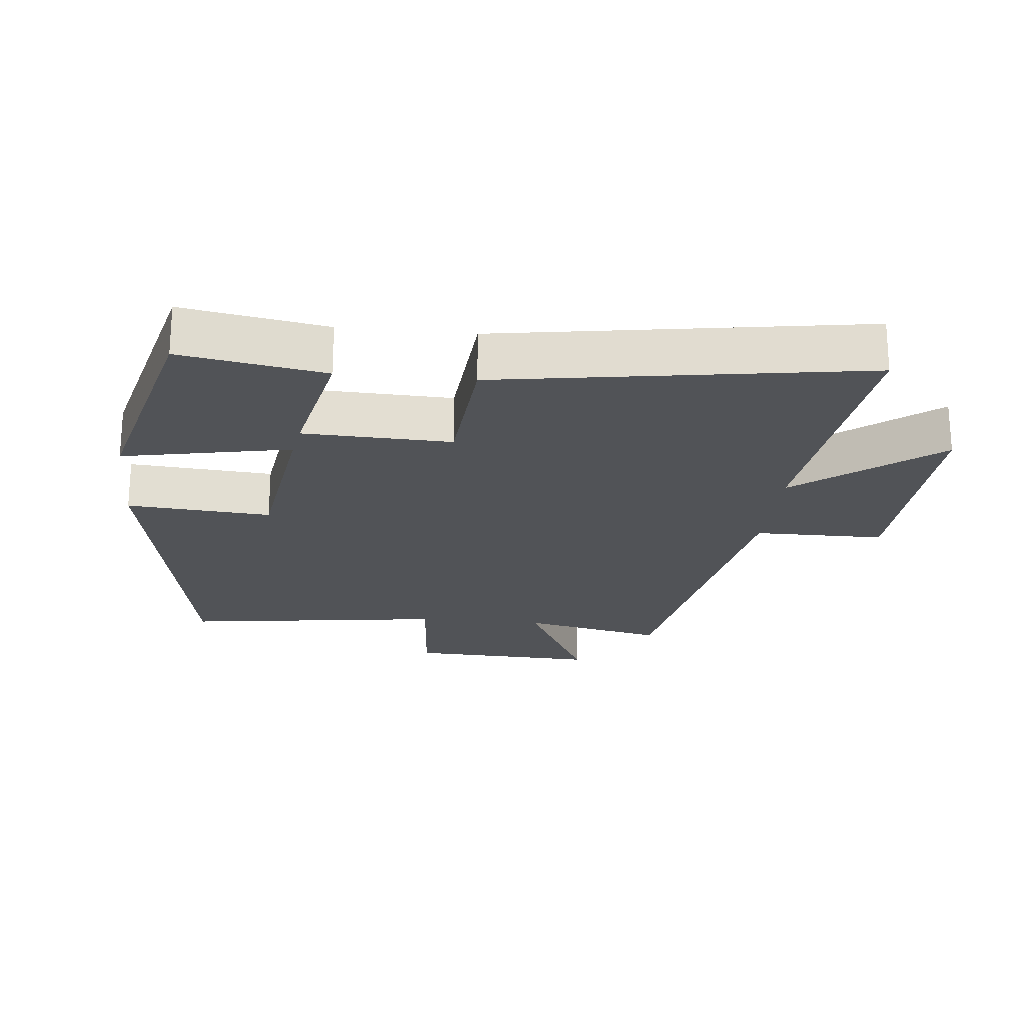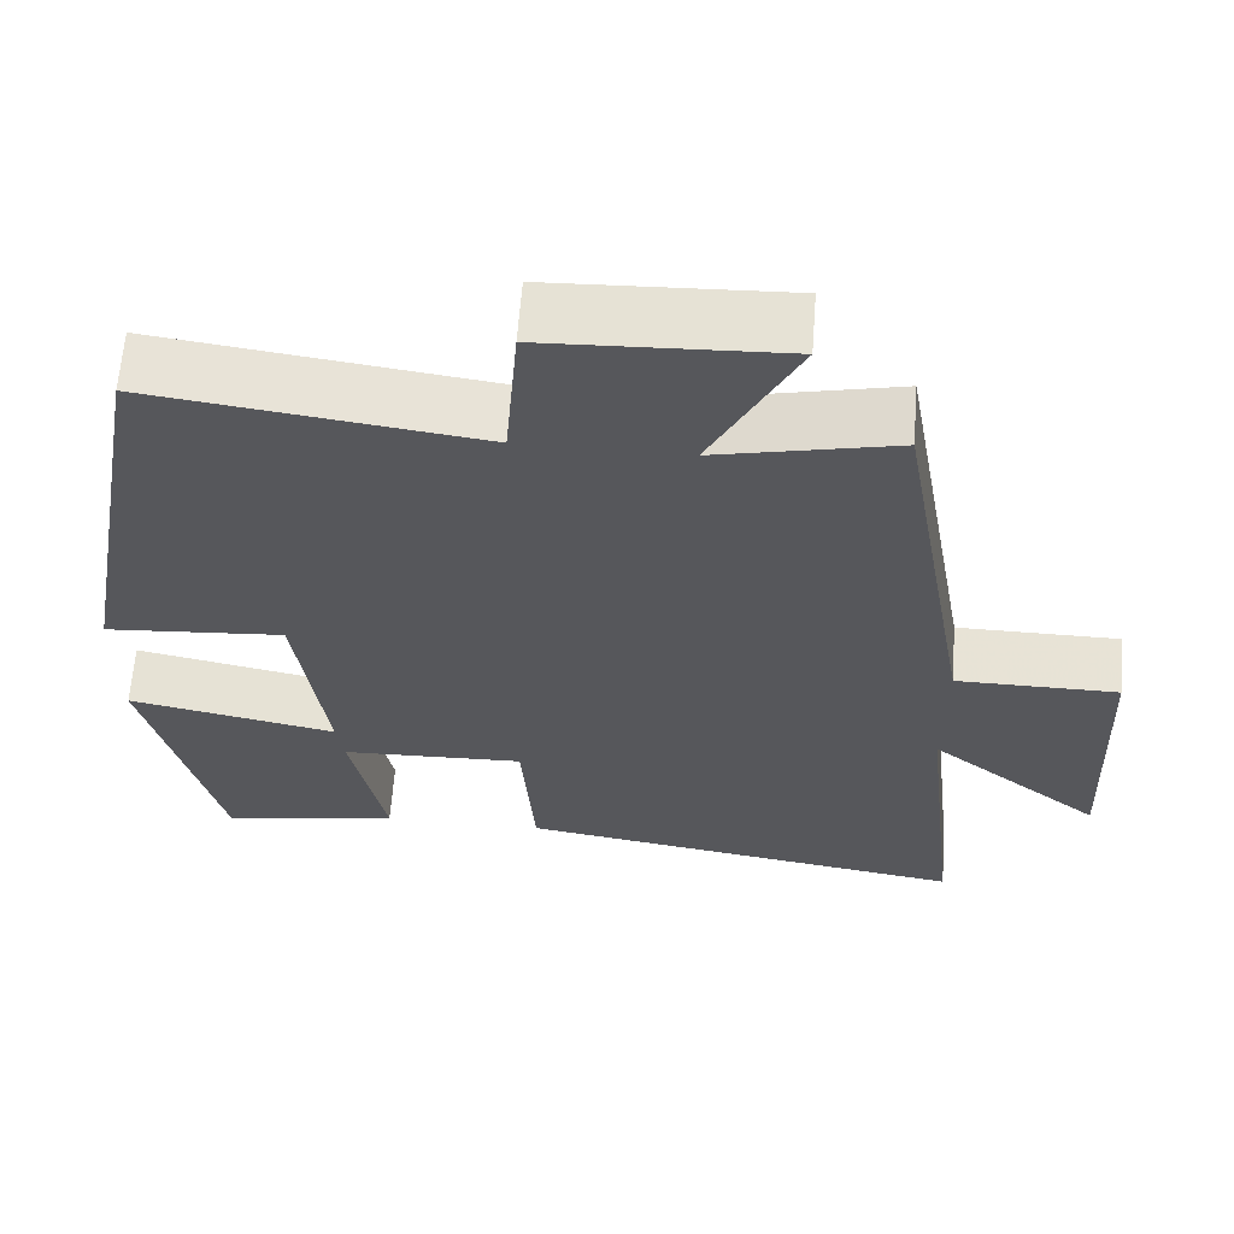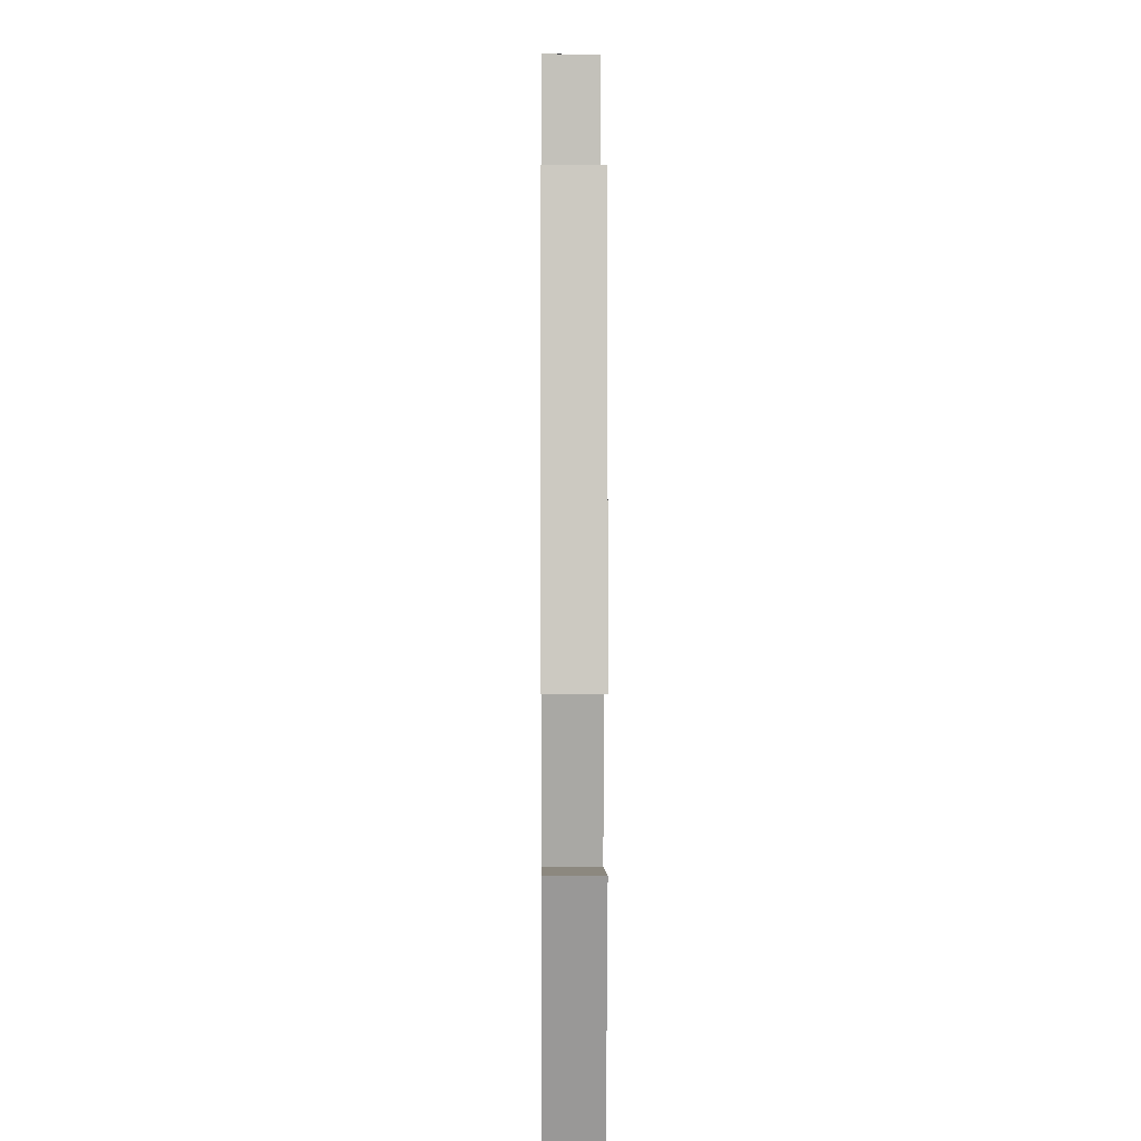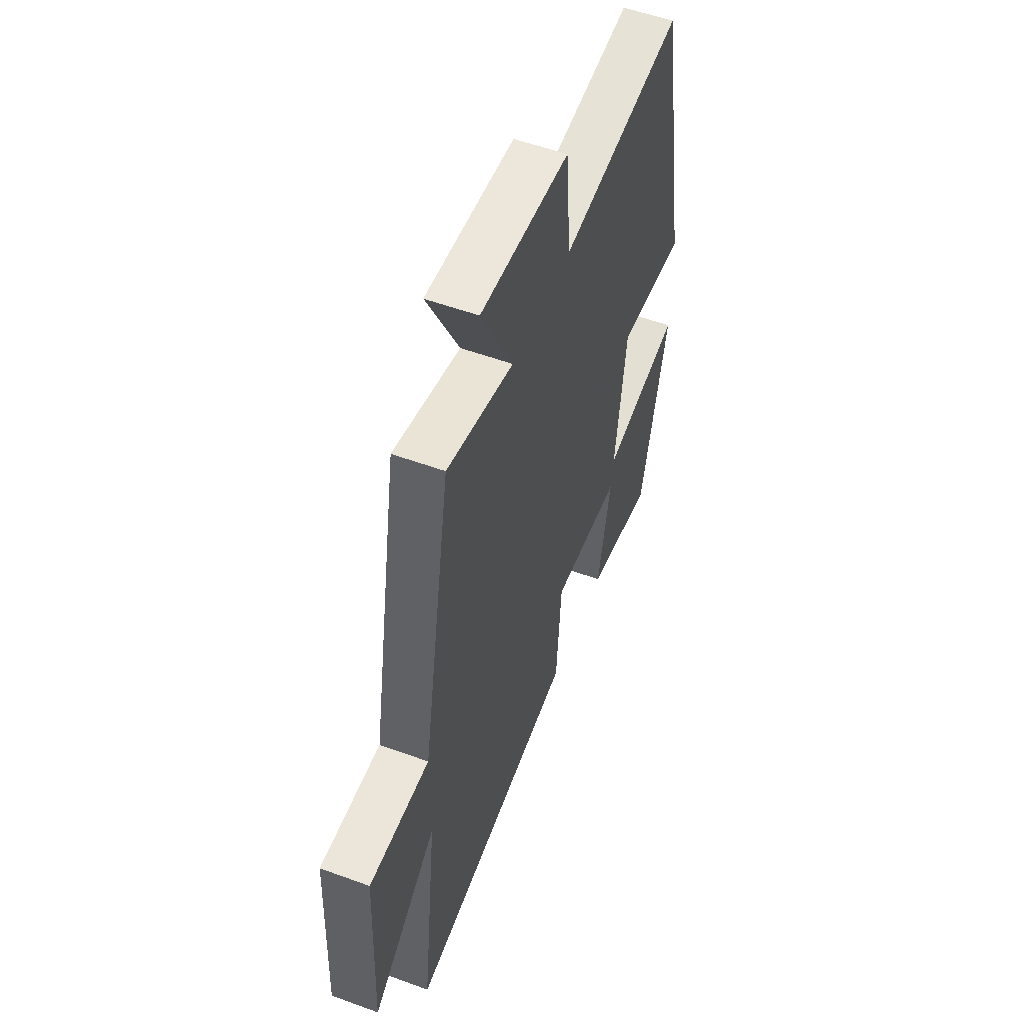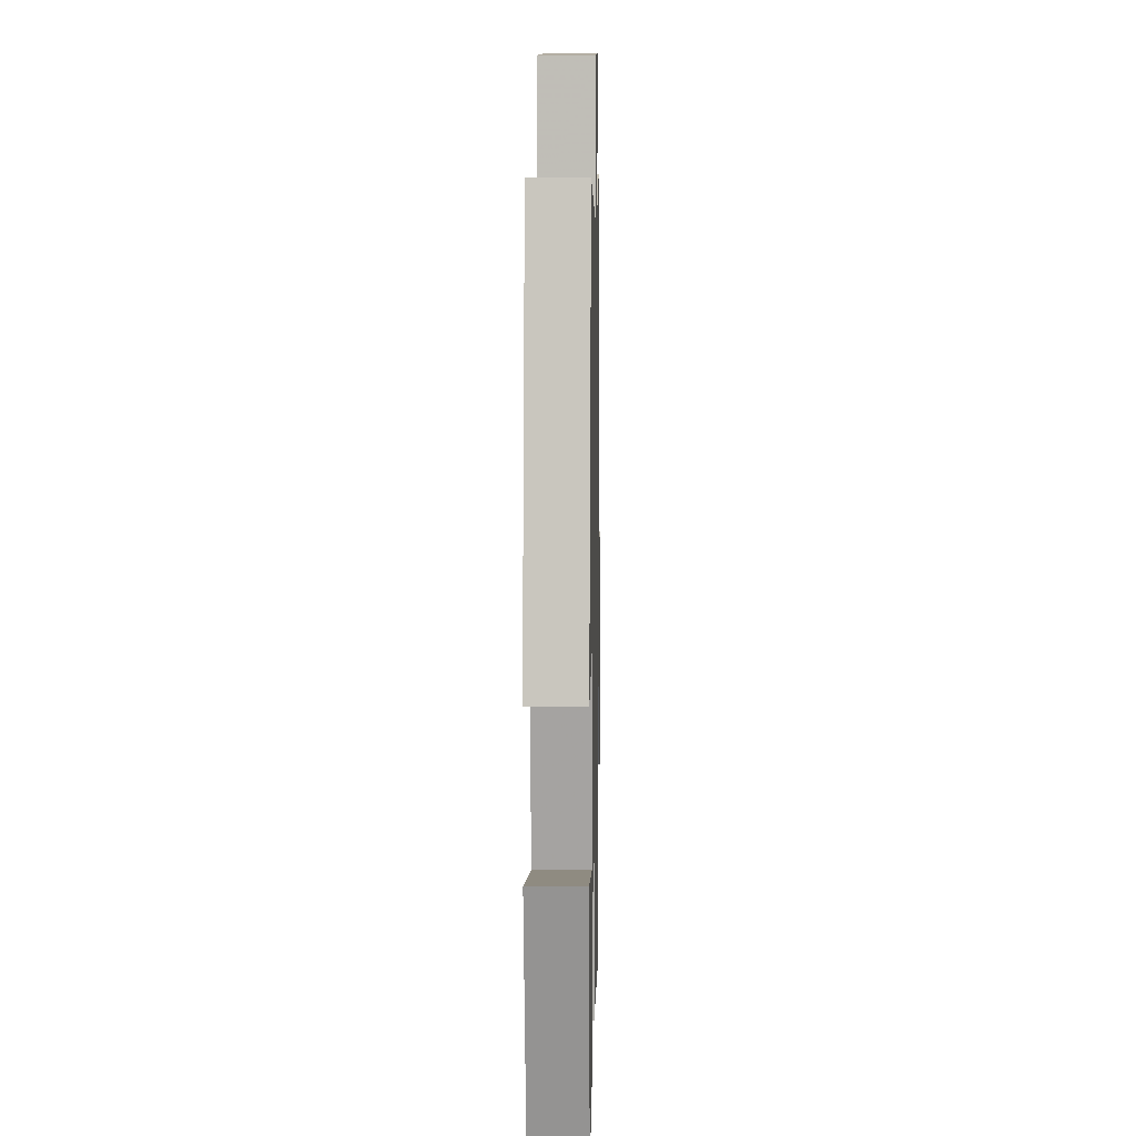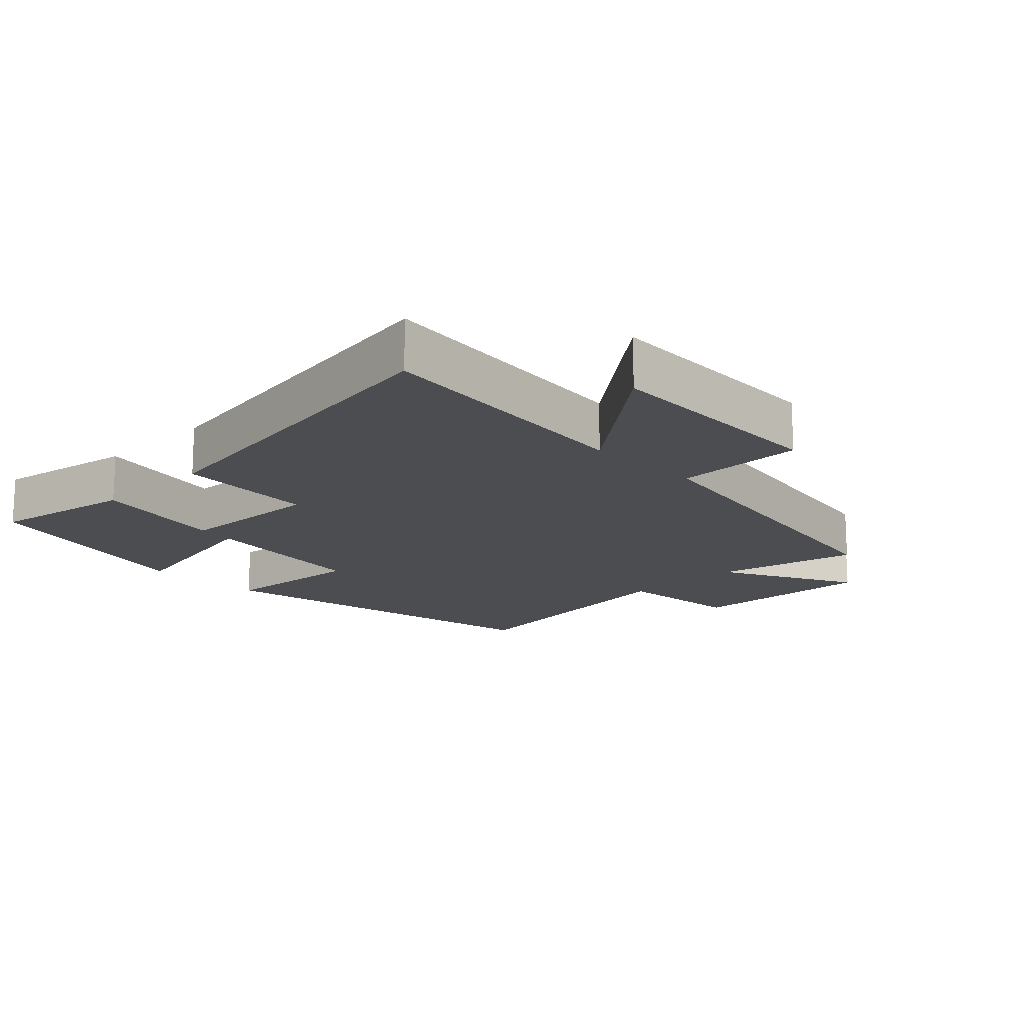
<metadata>
{"format":"obj","ext":"obj","renderer":"f3d","projection":"perspective","resolution":1024,"background":"white","views":[{"elev":-21.9,"azim":174.1,"up":"+Y"},{"elev":62.7,"azim":-175.7,"up":"+Z"},{"elev":7.3,"azim":89.6,"up":"+Z"},{"elev":54.1,"azim":-68.7,"up":"+Z"},{"elev":8.9,"azim":91.2,"up":"+Z"},{"elev":-15.9,"azim":-135.6,"up":"+Y"}]}
</metadata>
<code>
v -0.408 0.07 0.548
v -0.192 0.07 0.5
v -0.296 0.07 0.705
v -0.01 0.07 0.693
v 0.006 0.07 0.5
v 0.402 0.07 0.554
v 0.5 0.07 0.007
v 0.283 0.07 0.024
v 0.247 0.07 -0.238
v 0.5 0.07 -0.187
v 0.412 0.07 -0.538
v 0.196 0.07 -0.5
v 0.238 0.07 -0.297
v 0.016 0.07 -0.289
v 0 0.07 -0.5
v -0.548 0.07 -0.587
v -0.5 0.07 -0.168
v -0.71 0.07 -0.335
v -0.696 0.07 0.021
v -0.5 0.07 0.022
v -0.408 0 0.548
v -0.192 0 0.5
v -0.296 0 0.705
v -0.01 0 0.693
v 0.006 0 0.5
v 0.402 0 0.554
v 0.5 0 0.007
v 0.283 0 0.024
v 0.247 0 -0.238
v 0.5 0 -0.187
v 0.412 0 -0.538
v 0.196 0 -0.5
v 0.238 0 -0.297
v 0.016 0 -0.289
v 0 0 -0.5
v -0.548 0 -0.587
v -0.5 0 -0.168
v -0.71 0 -0.335
v -0.696 0 0.021
v -0.5 0 0.022
f 17 18 19 20
f 17 20 1 2
f 16 17 2
f 15 16 2
f 14 15 2
f 13 14 2
f 10 11 12 13
f 9 10 13
f 13 2 3
f 9 13 3
f 8 9 3
f 5 6 7 8
f 5 8 3
f 3 4 5
f 40 39 38 37
f 22 21 40 37
f 22 37 36
f 22 36 35
f 22 35 34
f 22 34 33
f 33 32 31 30
f 33 30 29
f 23 22 33
f 23 33 29
f 23 29 28
f 28 27 26 25
f 23 28 25
f 25 24 23
f 1 21 22 2
f 2 22 23 3
f 3 23 24 4
f 4 24 25 5
f 5 25 26 6
f 6 26 27 7
f 7 27 28 8
f 8 28 29 9
f 9 29 30 10
f 10 30 31 11
f 11 31 32 12
f 12 32 33 13
f 13 33 34 14
f 14 34 35 15
f 15 35 36 16
f 16 36 37 17
f 17 37 38 18
f 18 38 39 19
f 19 39 40 20
f 20 40 21 1

</code>
